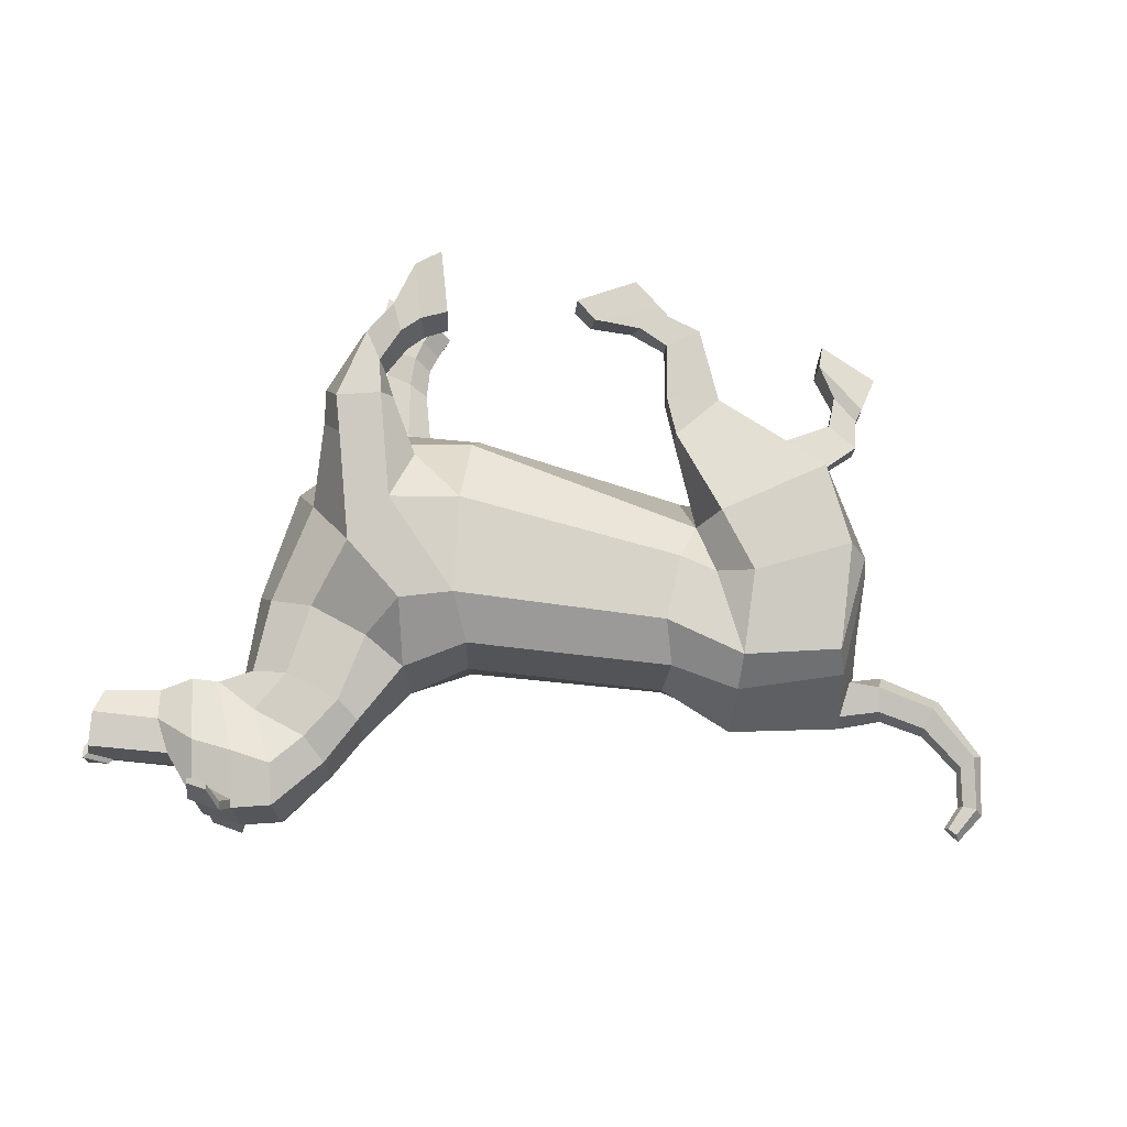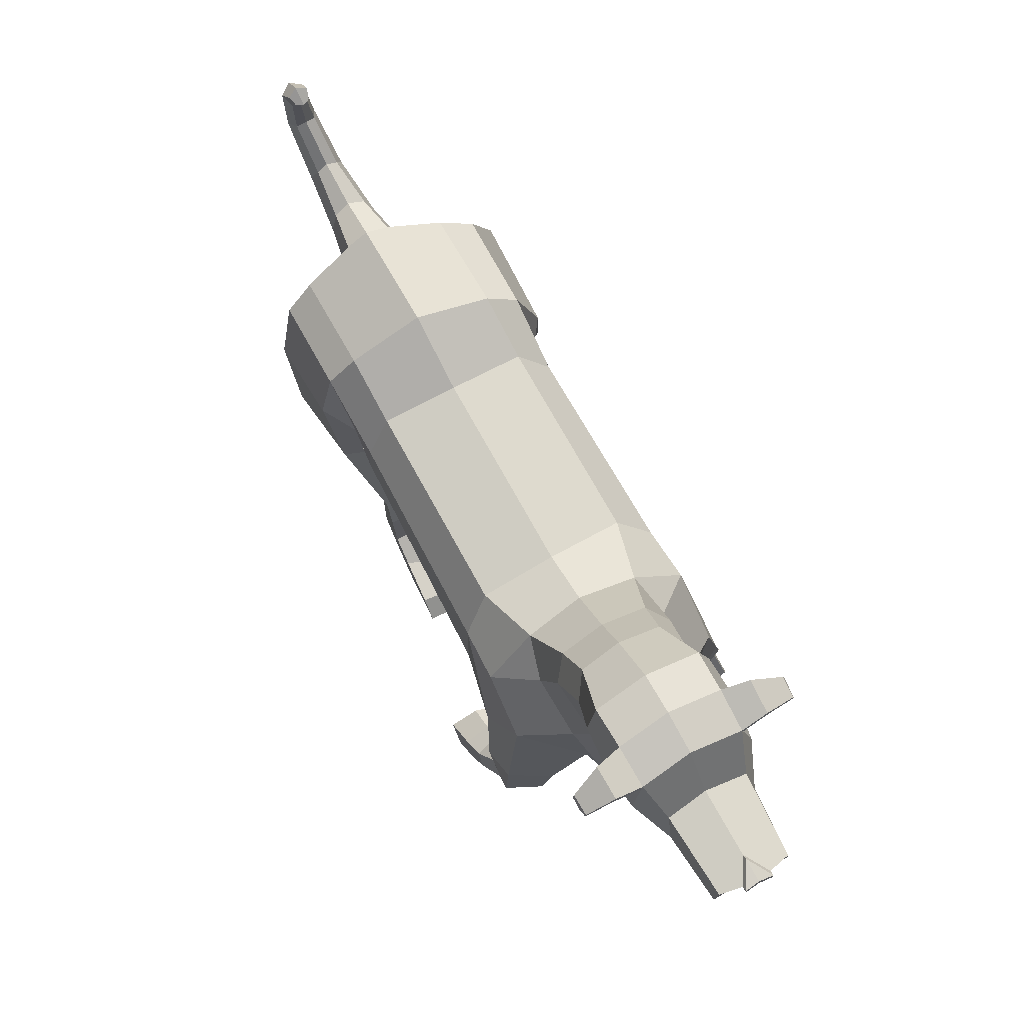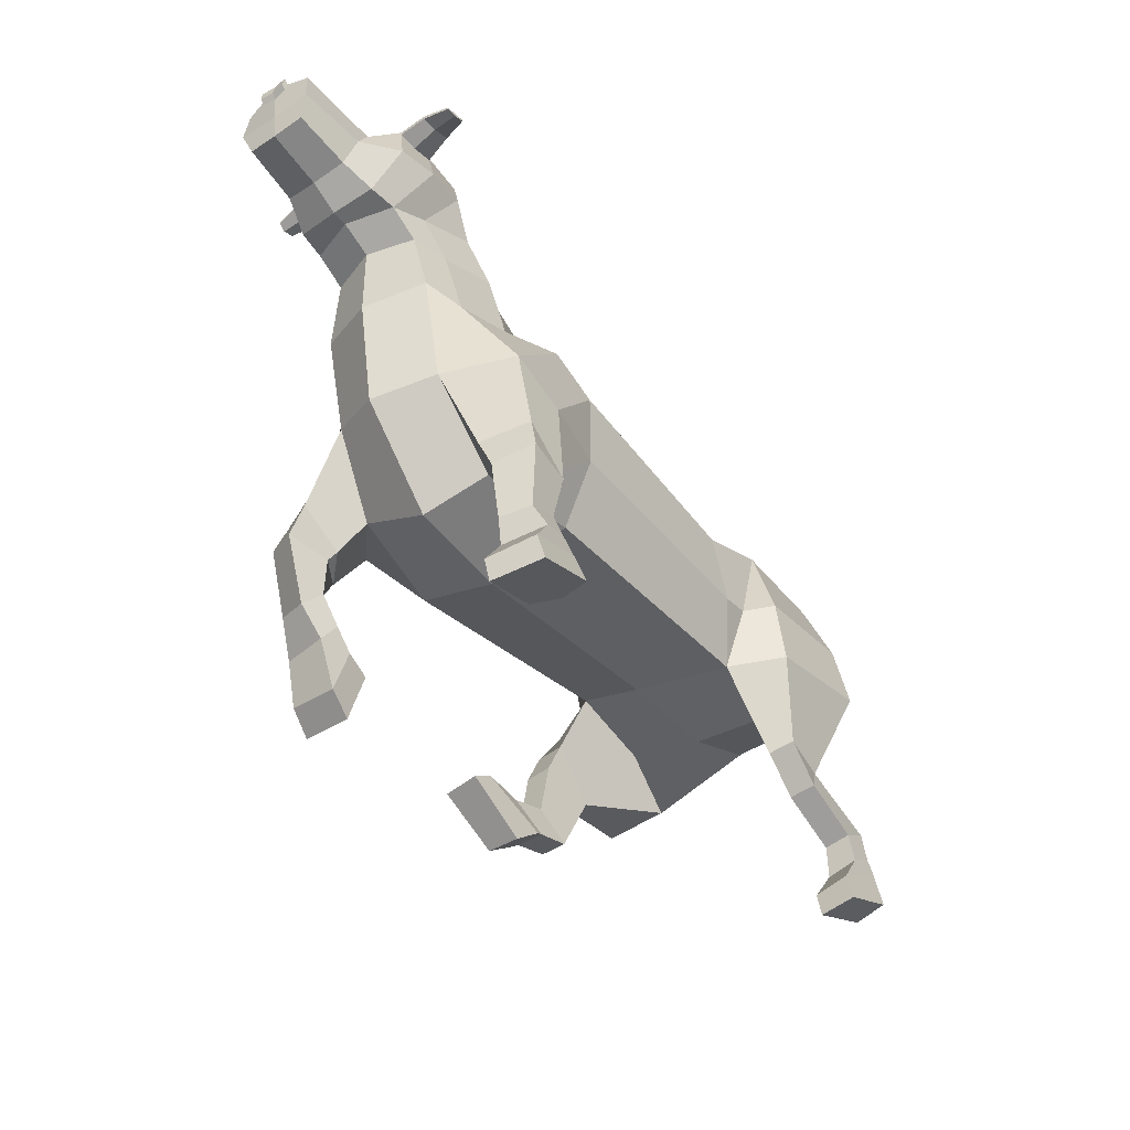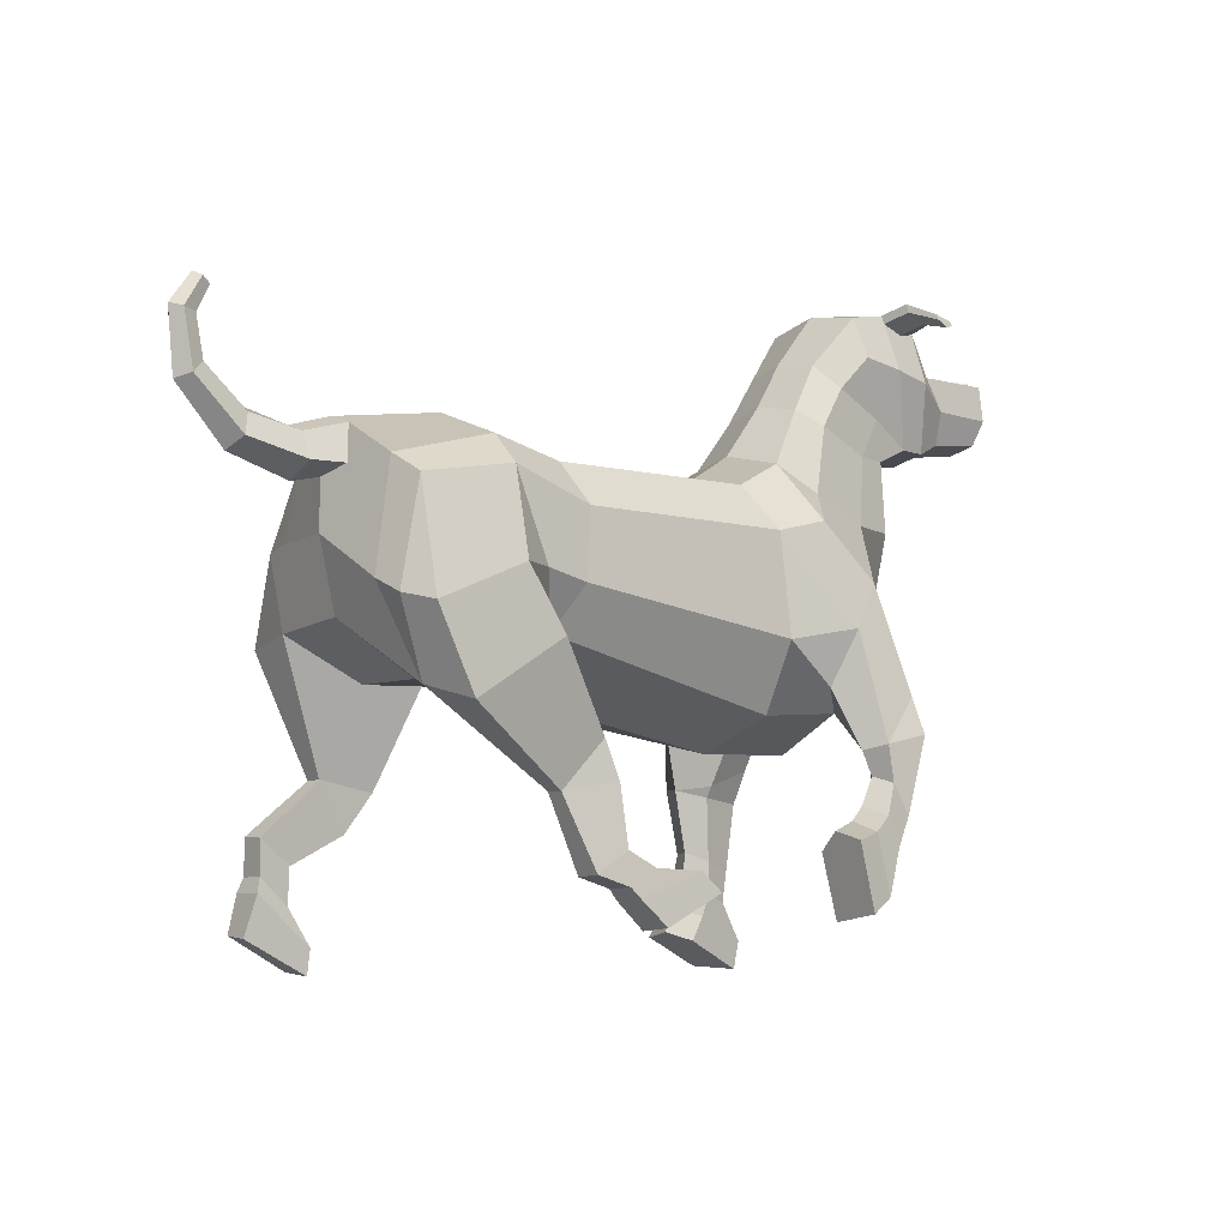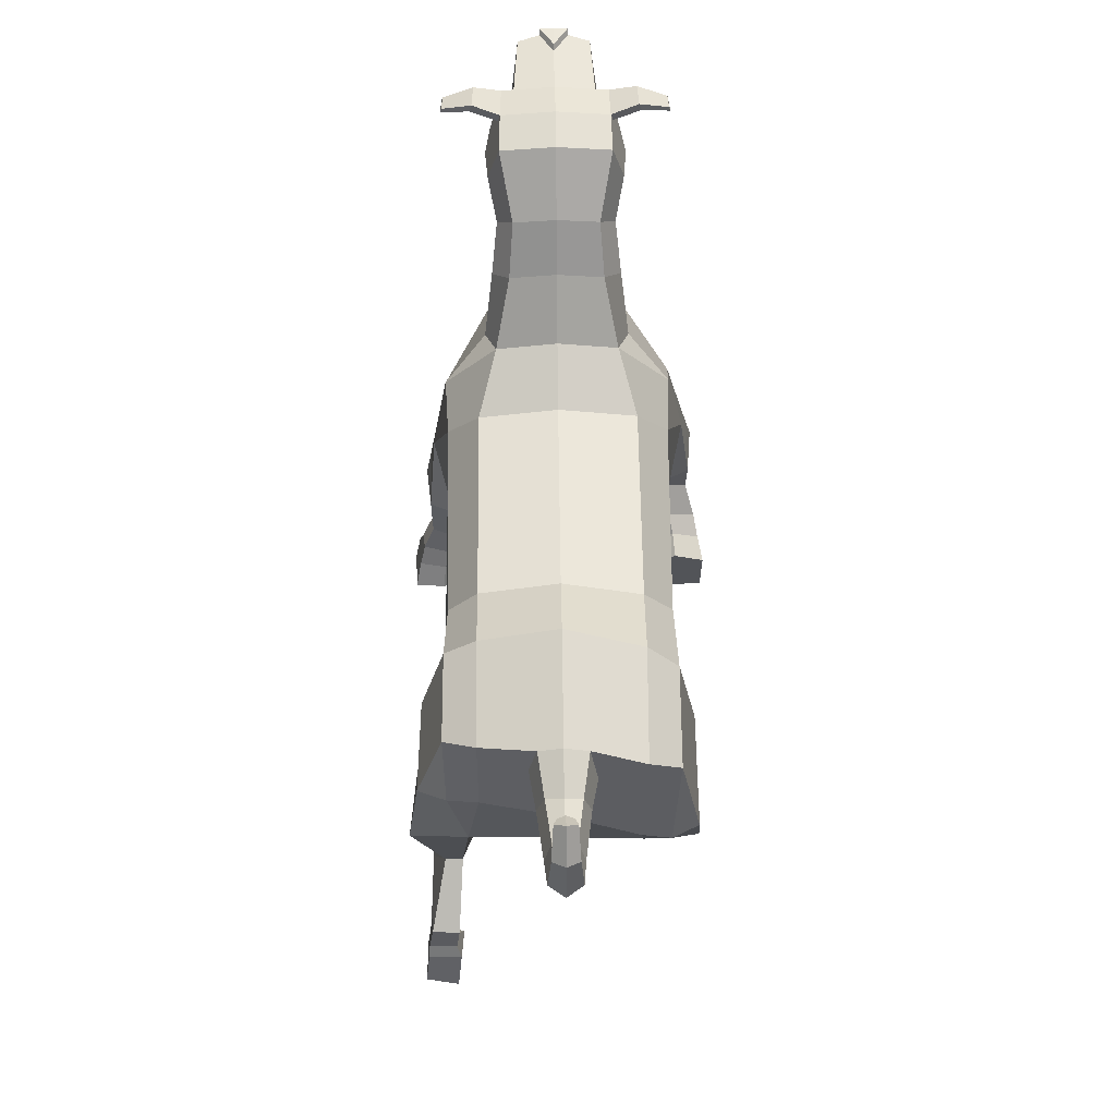
<metadata>
{"format":"obj","ext":"obj","renderer":"f3d","projection":"perspective","resolution":1024,"background":"white","views":[{"elev":74.7,"azim":-172.1,"up":"+Z"},{"elev":78.0,"azim":60.7,"up":"+Y"},{"elev":-48.3,"azim":127.1,"up":"+Y"},{"elev":-7.8,"azim":-40.2,"up":"+Y"},{"elev":53.2,"azim":-90.7,"up":"+Y"}]}
</metadata>
<code>
o Dog_Cylinder
v 1.012 1.367 -0.9219
v -0.8594 1.564 -0.946
v 1.041 1.859 -1.16
v -0.6138 1.934 -1.147
v 1.002 2.599 -1.129
v -0.53 2.525 -1.107
v 0.8611 2.921 -0.8965
v -0.635 2.863 -0.8932
v 1.699 1.331 -0.8172
v 1.554 1.808 -1.274
v 1.312 3.14 -0.7706
v 1.407 2.683 -1.15
v 1.87 2.142 -1.181
v 2.186 1.943 -0.7589
v 2.43 3.31 -0.6711
v 1.591 3.574 -0.6703
v 2.378 2.763 -0.7665
v 2.074 2.765 -0.8301
v 1.623 2.951 -0.8559
v 2.168 3.304 -0.7451
v 1.746 3.457 -0.7952
v 2.367 3.603 -0.6968
v 1.959 3.761 -0.7547
v 2.667 3.427 -0.6725
v 1.793 3.917 -0.6403
v 2.873 3.427 -0.649
v 2.164 4.002 -0.816
v 2.111 4.297 -0.73
v 2.706 4.315 -0.7152
v 2.765 3.904 -0.8047
v 2.958 4.006 -0.6372
v 3.072 3.764 -0.6681
v 3.107 3.535 -0.5794
v 3.562 4.028 -0.6019
v 3.577 3.77 -0.6246
v 3.528 3.588 -0.5594
v 3.593 4.06 -0.4415
v 3.636 4.015 -0.4333
v 3.627 4.098 -0.4407
v 3.602 3.977 -0.4341
v 2.404 4.357 -0.7226
v 2.464 3.951 -0.8372
v 2.413 4.298 -0.7392
v 2.712 4.269 -0.7251
v 2.592 4.282 -0.9394
v 2.456 4.349 -0.9391
v 2.696 4.313 -0.9235
v 2.69 4.362 -0.9125
v 2.449 4.411 -0.9207
v 2.581 4.238 -0.7395
v 2.684 4.247 -1.138
v 2.619 4.228 -1.148
v 2.53 4.309 -1.136
v 2.535 4.269 -1.148
v 2.681 4.278 -1.131
v -1.86 2.875 -0.8901
v -1.758 2.785 -1.118
v -0.824 1.99 -1.141
v -1.056 2.77 -1.119
v -1.114 2.996 -0.893
v -1.962 2.365 -0.8878
v -1.924 2.332 -1.102
v -1.904 1.819 -0.9736
v -1.806 2.264 -1.302
v -1.404 1.526 -0.8226
v -1.572 0.9372 -1.043
v -1.025 2.121 -1.295
v -1.575 0.9346 -1.168
v -1.852 1.757 -1.374
v -1.151 0.8715 -1.064
v -1.058 1.594 -1.327
v -1.159 0.8818 -1.256
v -1.972 0.5637 -1.075
v -1.964 0.5787 -1.265
v -1.739 0.3953 -1.103
v -1.739 0.4134 -1.285
v -1.955 0.326 -1.101
v -1.95 0.3272 -1.299
v -1.754 0.1451 -1.095
v -1.764 0.1952 -1.303
v -1.99 0.2224 -1.07
v -1.99 0.2308 -1.307
v -1.601 -0.1062 -1.066
v -1.587 -0.06981 -1.316
v -2.065 -0.05322 -1.1
v -2.035 -0.03206 -1.334
v -1.608 -0.2823 -1.089
v -1.603 -0.258 -1.34
v -1.356 0.5979 -1.081
v -1.362 0.6111 -1.269
v -1.979 3.016 -0.5024
v -2.678 2.849 -0.4658
v -2.257 2.752 -0.5131
v -2.279 2.931 -0.4572
v -1.987 2.803 -0.5591
v -2.633 3.003 -0.4163
v -3.023 3.176 -0.4464
v -2.935 3.26 -0.4088
v -3.082 3.564 -0.423
v -2.982 3.548 -0.3919
v -2.952 3.772 -0.409
v -2.889 3.733 -0.386
v 1.693 0.9568 -1.033
v 1.577 1.024 -1.335
v 2.016 0.9254 -1.104
v 1.91 1.038 -1.37
v 1.752 0.5121 -1.084
v 1.683 0.5631 -1.336
v 1.963 0.4384 -1.131
v 1.899 0.4616 -1.344
v 1.371 1.472 -1.113
v 1.611 0.5728 -1.178
v 1.508 1.007 -1.161
v 1.623 0.332 -1.214
v 1.687 0.3214 -1.417
v 1.921 0.2252 -1.122
v 1.868 0.2433 -1.439
v 1.745 0.2837 -1.074
v 1.578 0.1858 -1.249
v 1.634 0.1624 -1.456
v 2.081 -0.04709 -1.132
v 2.023 -0.01574 -1.48
v 1.706 0.1263 -1.097
v 1.506 0.01548 -1.269
v 1.551 -0.01917 -1.493
v 2.059 -0.2439 -1.157
v 1.994 -0.2225 -1.52
v 1.631 -0.04637 -1.118
v 1.899 1.304 -1.322
v 2.05 1.164 -1.016
v 1.691 1.035 -0.9822
v 1.036 1.186 -0.3287
v -0.5796 1.467 -0.3574
v 1.043 1.405 0.2634
v -0.7226 1.805 0.2008
v 1.053 1.888 0.4967
v -0.6306 2.105 0.4486
v 0.9958 2.607 0.4601
v -0.5901 2.591 0.431
v 0.8605 2.924 0.2279
v -0.6719 2.886 0.2227
v 0.8608 3 -0.3345
v -0.6332 2.966 -0.3345
v 1.76 1.219 -0.3264
v 1.768 1.47 0.1669
v 1.564 1.992 0.6092
v 1.26 3.252 -0.3345
v 1.312 3.143 0.102
v 1.386 2.71 0.4774
v 1.827 2.332 0.4996
v 2.371 1.811 -0.3351
v 2.183 2.005 0.08748
v 2.43 3.31 0.002138
v 1.556 3.641 -0.3345
v 1.591 3.574 0.001301
v 2.528 2.67 -0.3345
v 2.37 2.777 0.09557
v 2.059 2.789 0.1579
v 1.615 2.96 0.1858
v 2.168 3.304 0.07616
v 1.746 3.457 0.1262
v 2.543 3.285 -0.3345
v 2.367 3.603 0.02788
v 1.959 3.761 0.08575
v 2.667 3.427 0.00356
v 1.793 3.917 -0.02862
v 1.758 3.974 -0.3345
v 2.782 3.385 -0.3345
v 2.873 3.427 -0.01992
v 2.164 4.002 0.147
v 2.901 3.379 -0.3345
v 2.111 4.297 0.06102
v 2.075 4.362 -0.3345
v 2.706 4.315 0.04623
v 2.668 4.381 -0.3345
v 2.765 3.904 0.1358
v 2.958 4.007 -0.03175
v 2.923 4.041 -0.3345
v 3.124 3.483 -0.3345
v 3.072 3.764 -0.000889
v 3.107 3.535 -0.08959
v 3.562 4.028 -0.06705
v 3.541 3.55 -0.3345
v 3.577 3.77 -0.04434
v 3.528 3.588 -0.1096
v 3.572 3.752 -0.3345
v 3.593 3.973 -0.3345
v 3.413 4.066 -0.3345
v 3.593 4.06 -0.2275
v 3.636 4.015 -0.2357
v 3.446 4.103 -0.3345
v 3.626 4.011 -0.3345
v 3.615 4.101 -0.3345
v 3.627 4.098 -0.2283
v 3.602 3.977 -0.2349
v 2.404 4.357 0.05362
v 2.464 3.951 0.1682
v 2.367 4.422 -0.3345
v 2.413 4.299 0.0702
v 2.712 4.27 0.05615
v 2.592 4.282 0.2704
v 2.456 4.349 0.2701
v 2.696 4.313 0.2545
v 2.69 4.362 0.2435
v 2.448 4.411 0.2517
v 2.581 4.238 0.0705
v 2.684 4.247 0.4692
v 2.619 4.228 0.4791
v 2.529 4.309 0.4674
v 2.534 4.269 0.4789
v 2.68 4.278 0.4623
v -1.939 2.781 0.216
v -1.884 2.642 0.4393
v -0.9094 2.176 0.4192
v -1.184 2.779 0.4427
v -1.177 2.998 0.2222
v -1.177 3.216 -0.3345
v -1.999 3.079 -0.3345
v -2.024 2.028 0.1871
v -1.989 1.925 0.3938
v -2.065 2.354 -0.3405
v -1.705 1.423 0.233
v -1.862 1.873 0.5874
v -1.935 1.859 -0.3508
v -1.336 1.53 -0.3641
v -1.131 1.473 0.06148
v -0.7715 0.8327 0.2446
v -1.181 2.168 0.5716
v -0.766 0.8276 0.3691
v -1.606 1.311 0.6225
v -0.4725 1.169 0.2467
v -0.8857 1.745 0.5678
v -0.4807 1.164 0.4382
v -0.5474 0.3185 0.2659
v -0.5523 0.3294 0.4568
v -0.3086 0.4789 0.2868
v -0.319 0.4848 0.4698
v -0.3175 0.2528 0.284
v -0.3099 0.2568 0.4809
v -0.03704 0.3666 0.2888
v -0.1067 0.3797 0.4862
v -0.2329 0.1864 0.2502
v -0.2321 0.1864 0.4866
v 0.2732 0.3511 0.2668
v 0.2447 0.367 0.5149
v -0.0255 -0.003535 0.2625
v -0.02397 0.01414 0.4986
v 0.4155 0.2454 0.2778
v 0.3976 0.2354 0.5297
v -0.3698 0.903 0.2695
v -0.3778 0.9007 0.4581
v -1.983 3.018 -0.1657
v -2.067 2.696 -0.3351
v -2.678 2.85 -0.2032
v -2.736 2.769 -0.3345
v -2.257 2.752 -0.1559
v -2.279 2.931 -0.2118
v -2.28 2.642 -0.3345
v -2.307 2.981 -0.3345
v -2.025 2.754 -0.1117
v -2.638 3.053 -0.3345
v -2.633 3.003 -0.2526
v -3.092 3.145 -0.3345
v -3.023 3.176 -0.2225
v -2.92 3.294 -0.3345
v -2.935 3.26 -0.2601
v -3.136 3.594 -0.3345
v -3.081 3.564 -0.246
v -2.951 3.555 -0.3345
v -2.981 3.548 -0.2771
v -2.981 3.807 -0.3345
v -2.952 3.772 -0.26
v -2.866 3.73 -0.3345
v -2.889 3.733 -0.2829
v 1.866 1.172 0.3995
v 1.737 1.229 0.7001
v 2.179 1.193 0.4645
v 2.057 1.305 0.7272
v 1.829 0.9005 0.4415
v 1.787 0.9753 0.6938
v 1.969 0.7205 0.4889
v 1.916 0.7646 0.7011
v 1.44 1.601 0.4636
v 1.743 1.025 0.5349
v 1.665 1.193 0.5284
v 1.613 0.8181 0.5635
v 1.659 0.7525 0.7637
v 1.784 0.5343 0.4654
v 1.741 0.5468 0.7768
v 1.688 0.6987 0.4211
v 1.494 0.7182 0.592
v 1.52 0.6426 0.7949
v 1.644 0.177 0.4494
v 1.631 0.2229 0.798
v 1.539 0.5782 0.4333
v 1.323 0.6474 0.6092
v 1.328 0.5819 0.8303
v 1.466 0.06308 0.4698
v 1.445 0.1095 0.8349
v 1.353 0.5201 0.4527
v 1.997 1.562 0.6697
v 2.165 1.428 0.3658
v 1.837 1.241 0.3457
f 132 133 2 1
f 1 2 4 3
f 3 4 6 5
f 5 6 8 7
f 7 8 143 142
f 5 7 11 12
f 143 8 60 217
f 5 10 3
f 144 9 14 151
f 132 1 9 144
f 10 5 12 13
f 162 15 24 168
f 7 142 147 11
f 156 17 15 162
f 19 11 16 21
f 18 19 21 20
f 14 13 18 17
f 151 14 17 156
f 13 12 19 18
f 11 147 154 16
f 12 11 19
f 1 3 111 9
f 17 18 20 15
f 41 198 175 29
f 16 154 167 25
f 15 20 22 24
f 21 16 25 23
f 20 21 23 22
f 168 24 26 171
f 25 167 173 28
f 30 32 33 26
f 23 25 28 27
f 33 32 35 36
f 22 23 27
f 32 31 34 35
f 29 175 178 31
f 30 44 29 31 32
f 171 26 33 179
f 186 35 34 37 40 187
f 31 178 188 37 34
f 179 33 36 183
f 24 22 27 42
f 183 36 35 186
f 187 40 38 192
f 40 37 39 38
f 39 191 193
f 192 38 39 193
f 37 188 191 39
f 43 50 44 30 42
f 28 41 43 42 27
f 28 173 198 41
f 26 24 42 30
f 48 47 51 55
f 29 44 47 48
f 44 50 45 47
f 41 29 48 49
f 43 41 49 46
f 50 43 46 45
f 53 55 51 52 54
f 47 45 52 51
f 49 48 55 53
f 46 49 53 54
f 45 46 54 52
f 57 62 61 56
f 59 57 56 60
f 6 4 58 59
f 8 6 59 60
f 60 56 91 218 217
f 2 133 225 65
f 4 2 58
f 56 61 221 253 95 91
f 63 69 68 66
f 61 63 224 221
f 65 225 224 63
f 62 63 61
f 57 59 67 64
f 91 95 93 94
f 62 64 69 63
f 67 58 2 71
f 64 67 71 69
f 62 57 64
f 59 58 67
f 71 2 70 72
f 69 71 72 68
f 75 73 77 79
f 90 89 75 76
f 261 96 98 265
f 66 68 74 73
f 74 76 80 78
f 73 74 78 77
f 79 77 81 83
f 76 75 79 80
f 81 85 87 83
f 80 79 83 84
f 78 80 84 82
f 77 78 82 81
f 82 84 88 86
f 81 82 86 85
f 84 83 87 88
f 85 86 88 87
f 65 63 66 70 2
f 66 89 70
f 66 73 75 89
f 72 70 89 90
f 218 91 94 259
f 95 253 258 93
f 68 90 76 74
f 68 72 90
f 94 93 92 96
f 259 94 96 261
f 93 258 255 92
f 98 97 99 100
f 92 255 263 97
f 96 92 97 98
f 100 99 101 102
f 97 263 267 99
f 265 98 100 269
f 102 101 271 273
f 99 267 271 101
f 269 100 102 273
f 104 106 110 108
f 129 130 105 106
f 130 131 103 105
f 107 112 114 118
f 106 105 109 110
f 105 103 107 109
f 113 104 108 112
f 3 10 111
f 103 113 112 107
f 115 117 122 120
f 109 107 118 116
f 112 108 115 114
f 108 110 117 115
f 110 109 116 117
f 123 119 124 128
f 117 116 121 122
f 118 114 119 123
f 116 118 123 121
f 114 115 120 119
f 128 124 125 127 126
f 121 123 128 126
f 119 120 125 124
f 120 122 127 125
f 122 121 126 127
f 14 9 131 130
f 13 14 130 129
f 104 129 106
f 10 13 129 104
f 131 113 103
f 9 111 113 131
f 111 10 104 113
f 132 134 135 133
f 134 136 137 135
f 136 138 139 137
f 138 140 141 139
f 140 142 143 141
f 138 149 148 140
f 143 217 216 141
f 138 136 146
f 144 151 152 145
f 132 144 145 134
f 146 150 149 138
f 162 168 165 153
f 140 148 147 142
f 156 162 153 157
f 159 161 155 148
f 158 160 161 159
f 152 157 158 150
f 151 156 157 152
f 150 158 159 149
f 148 155 154 147
f 149 159 148
f 134 145 283 136
f 157 153 160 158
f 196 174 175 198
f 155 166 167 154
f 153 165 163 160
f 161 164 166 155
f 160 163 164 161
f 168 171 169 165
f 166 172 173 167
f 176 169 181 180
f 164 170 172 166
f 181 185 184 180
f 163 170 164
f 180 184 182 177
f 174 177 178 175
f 176 180 177 174 200
f 171 179 181 169
f 186 187 195 189 182 184
f 177 182 189 188 178
f 179 183 185 181
f 165 197 170 163
f 183 186 184 185
f 187 192 190 195
f 195 190 194 189
f 194 193 191
f 192 193 194 190
f 189 194 191 188
f 199 197 176 200 206
f 172 170 197 199 196
f 172 196 198 173
f 169 176 197 165
f 204 211 207 203
f 174 204 203 200
f 200 203 201 206
f 196 205 204 174
f 199 202 205 196
f 206 201 202 199
f 209 210 208 207 211
f 203 207 208 201
f 205 209 211 204
f 202 210 209 205
f 201 208 210 202
f 213 212 219 220
f 215 216 212 213
f 139 215 214 137
f 141 216 215 139
f 216 217 218 252 212
f 135 226 225 133
f 137 214 135
f 212 252 260 253 221 219
f 222 227 229 230
f 219 221 224 222
f 226 222 224 225
f 220 219 222
f 213 223 228 215
f 252 257 256 260
f 220 222 230 223
f 228 232 135 214
f 223 230 232 228
f 220 223 213
f 215 228 214
f 232 233 231 135
f 230 229 233 232
f 236 240 238 234
f 251 237 236 250
f 261 265 266 262
f 227 234 235 229
f 235 239 241 237
f 234 238 239 235
f 240 244 242 238
f 237 241 240 236
f 242 244 248 246
f 241 245 244 240
f 239 243 245 241
f 238 242 243 239
f 243 247 249 245
f 242 246 247 243
f 245 249 248 244
f 246 248 249 247
f 226 135 231 227 222
f 227 231 250
f 227 250 236 234
f 233 251 250 231
f 218 259 257 252
f 260 256 258 253
f 229 235 237 251
f 229 251 233
f 257 262 254 256
f 259 261 262 257
f 256 254 255 258
f 266 270 268 264
f 254 264 263 255
f 262 266 264 254
f 270 274 272 268
f 264 268 267 263
f 265 269 270 266
f 274 273 271 272
f 268 272 271 267
f 269 273 274 270
f 276 280 282 278
f 301 278 277 302
f 302 277 275 303
f 279 290 286 284
f 278 282 281 277
f 277 281 279 275
f 285 284 280 276
f 136 283 146
f 275 279 284 285
f 287 292 294 289
f 281 288 290 279
f 284 286 287 280
f 280 287 289 282
f 282 289 288 281
f 295 300 296 291
f 289 294 293 288
f 290 295 291 286
f 288 293 295 290
f 286 291 292 287
f 300 298 299 297 296
f 293 298 300 295
f 291 296 297 292
f 292 297 299 294
f 294 299 298 293
f 152 302 303 145
f 150 301 302 152
f 276 278 301
f 146 276 301 150
f 303 275 285
f 145 303 285 283
f 283 285 276 146

</code>
